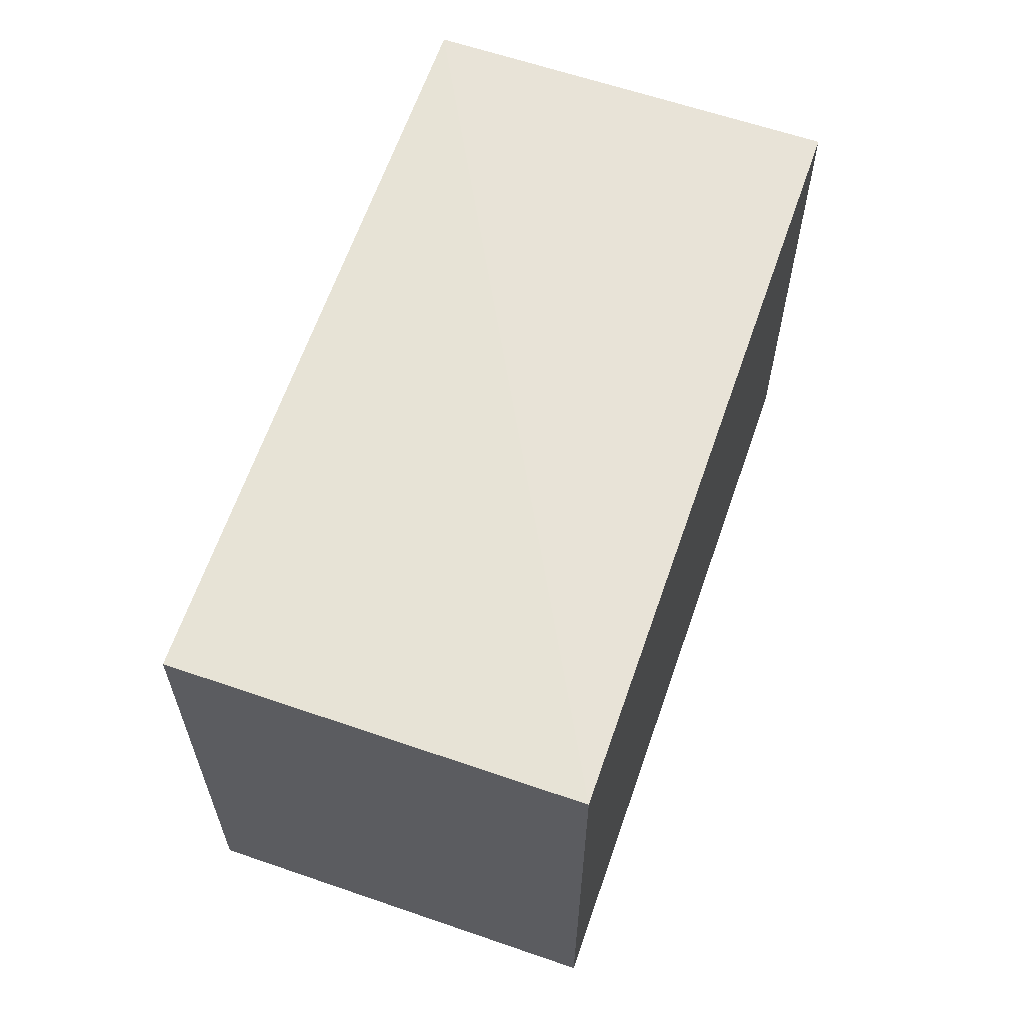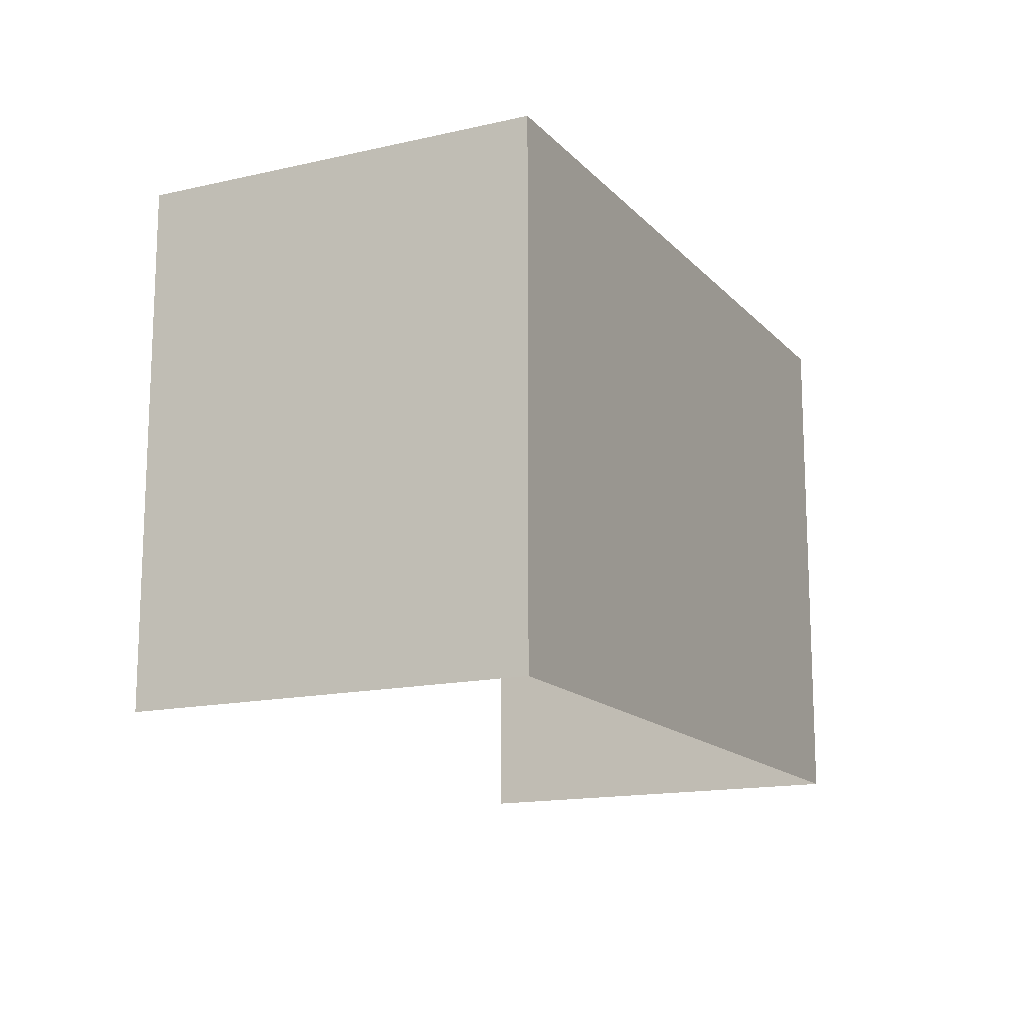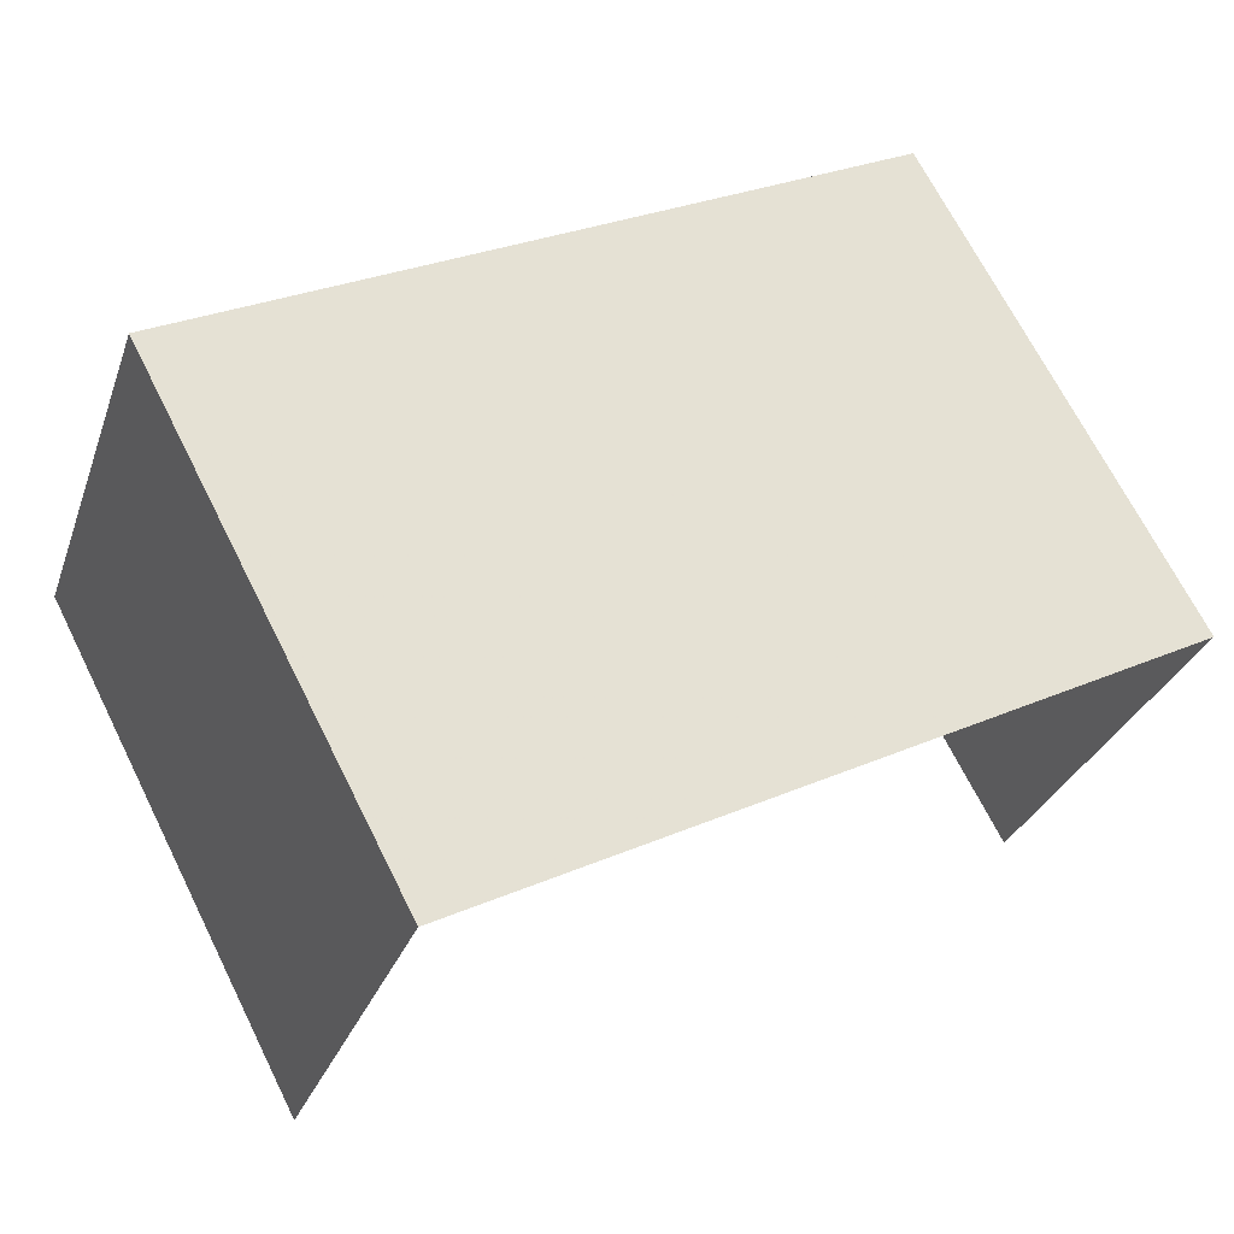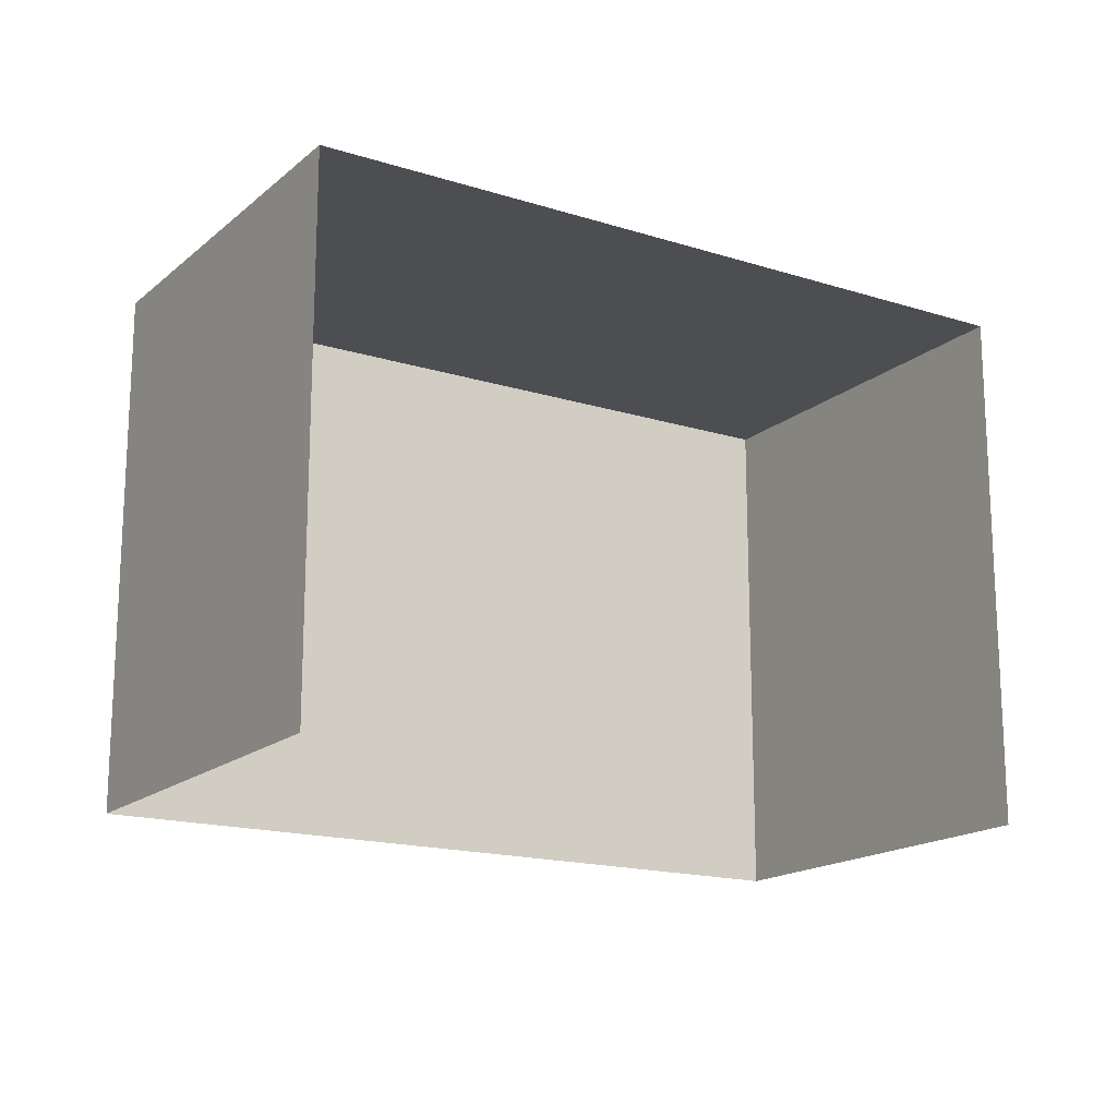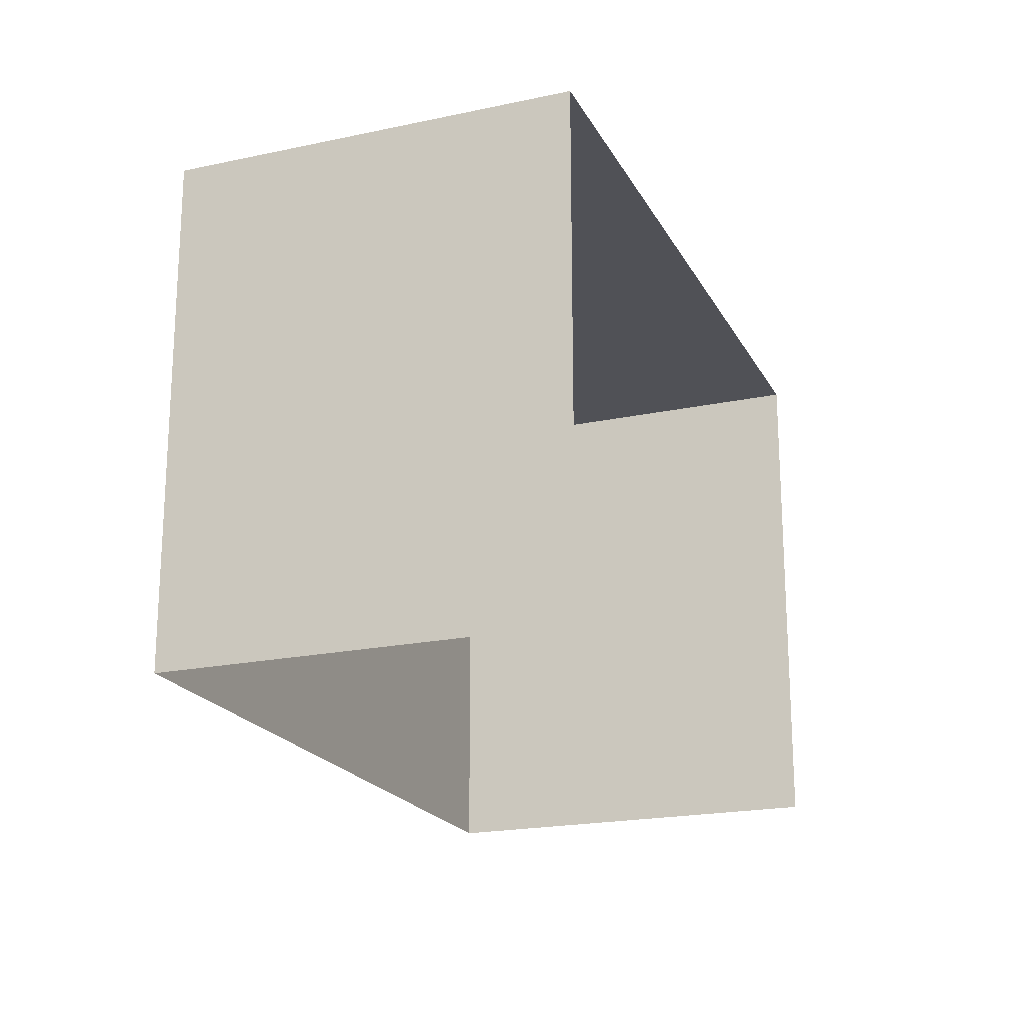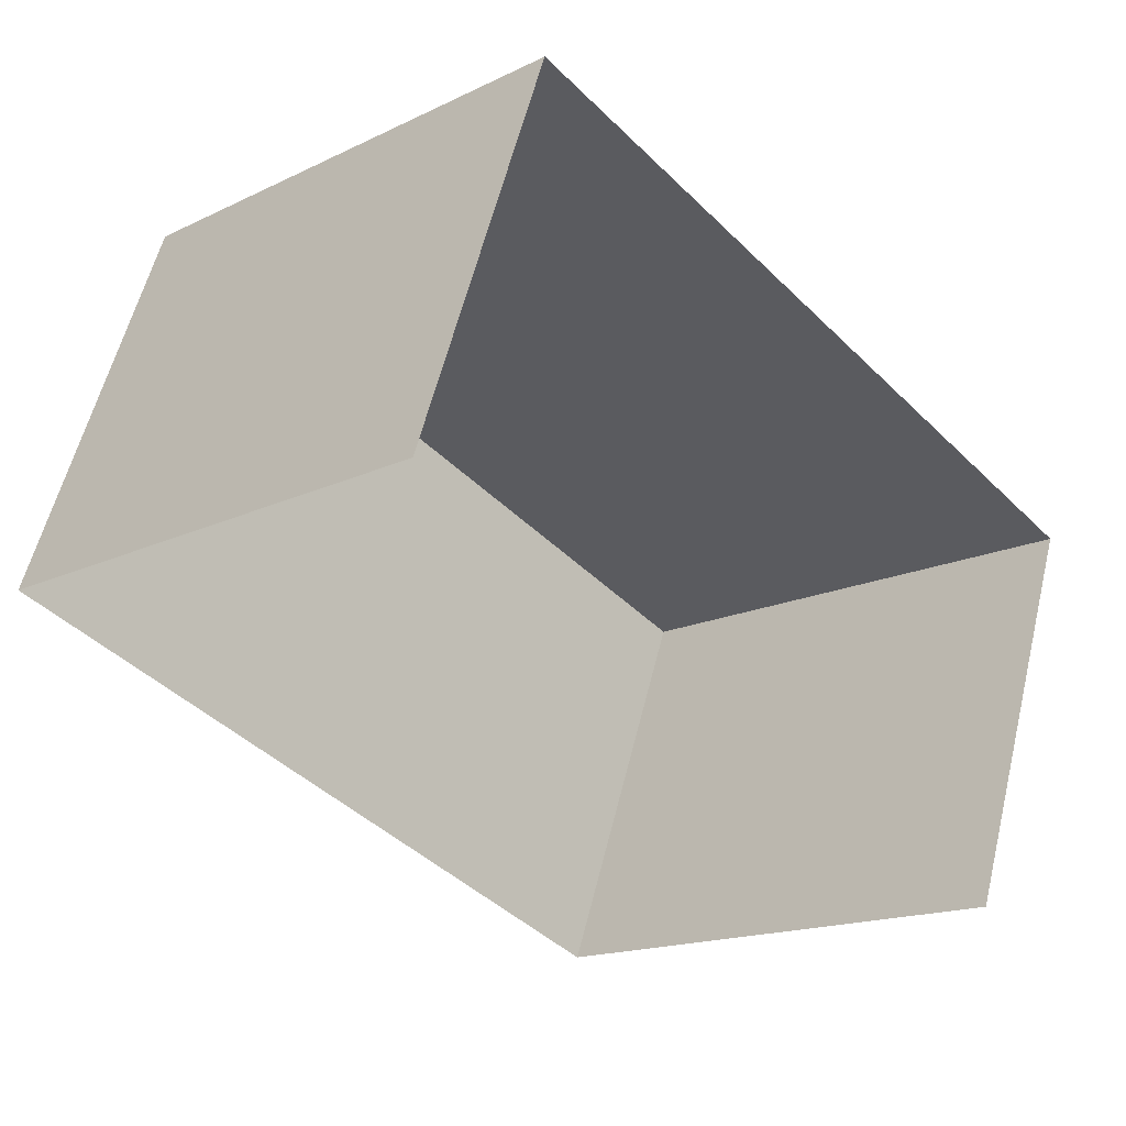
<metadata>
{"format":"obj","ext":"obj","renderer":"f3d","projection":"perspective","resolution":1024,"background":"white","views":[{"elev":62.5,"azim":129.4,"up":"+Z"},{"elev":-15.0,"azim":136.8,"up":"+Z"},{"elev":68.7,"azim":153.5,"up":"+Y"},{"elev":-16.9,"azim":-11.8,"up":"+Z"},{"elev":-20.3,"azim":-48.3,"up":"+Z"},{"elev":-16.2,"azim":134.6,"up":"+Y"}]}
</metadata>
<code>
v -2.255e+05 -1.282e+05 12.09
v -2.255e+05 -1.282e+05 12.09
v -2.255e+05 -1.282e+05 12.09
v -2.255e+05 -1.282e+05 12.09
v -2.255e+05 -1.282e+05 14.57
v -2.255e+05 -1.282e+05 14.57
v -2.255e+05 -1.282e+05 14.57
v -2.255e+05 -1.282e+05 14.57
f 1 2 3
f 4 1 3
f 7 3 2
f 8 7 2
f 5 6 7
f 8 5 7
f 5 2 1
f 5 8 2
f 5 1 4
f 6 5 4
f 7 4 3
f 7 6 4

</code>
